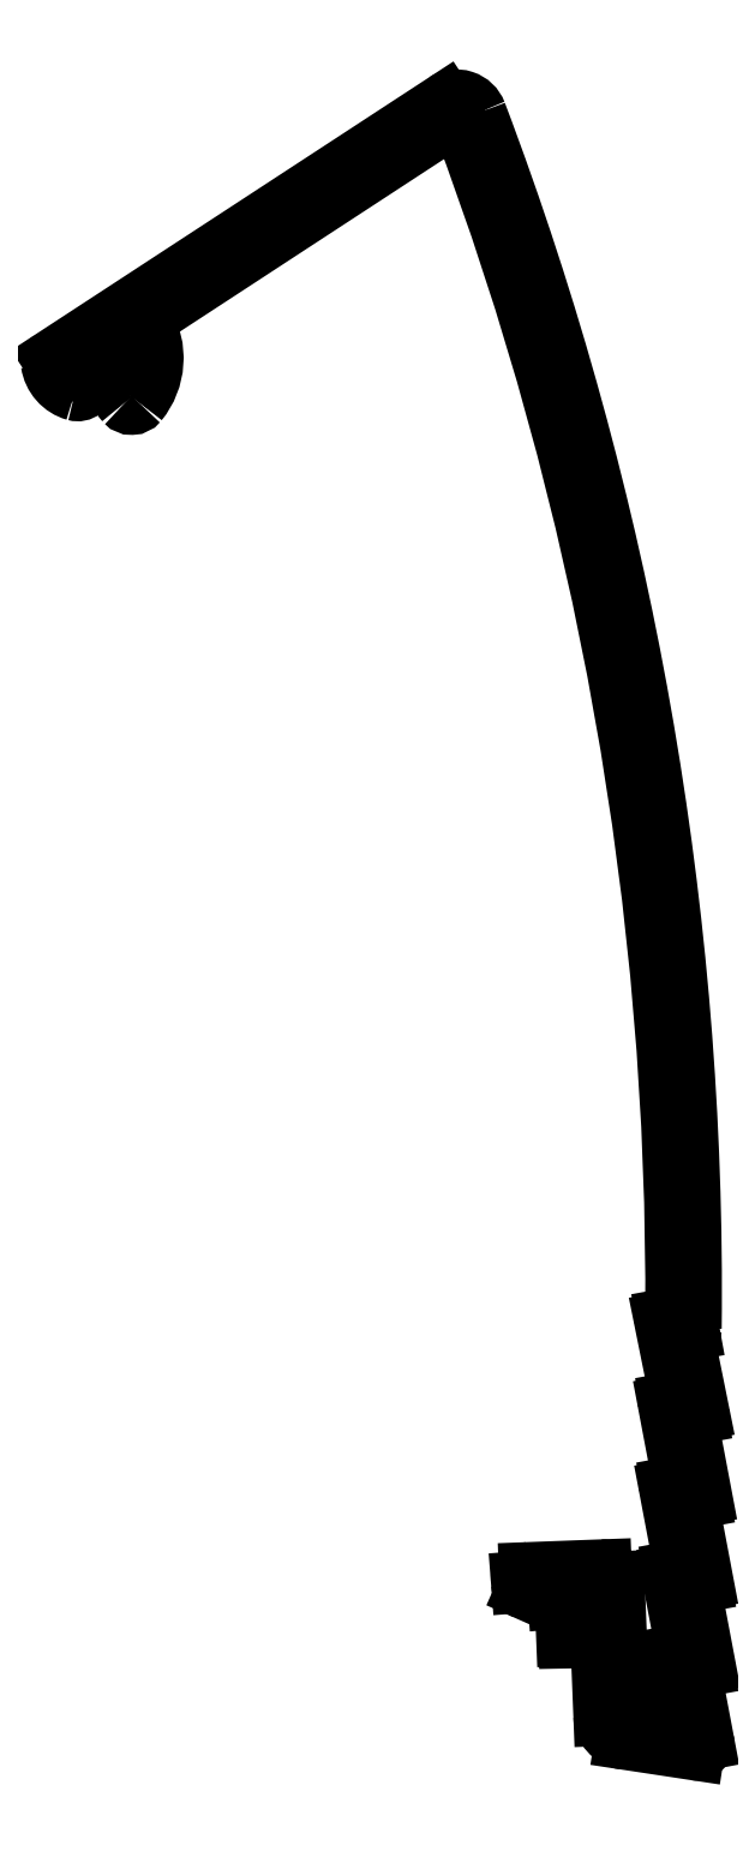
<metadata>
{"format":"dxf","ext":"dxf","renderer":"ezdxf+matplotlib","layout":"modelspace","background":"white","min_lineweight":24,"dpi":150}
</metadata>
<code>
0
SECTION
2
ENTITIES
0
ARC
8
0
10
888.9
20
515.3
30
0
40
1
50
140.7
51
222.9
0
ARC
8
0
10
883.3
20
519.9
30
0
40
6.3
50
320.7
51
30.28
0
ARC
8
0
10
888.4
20
522.9
30
0
40
0.3
50
30.28
51
123.1
0
LINE
8
0
10
888.3
20
523.2
30
0
11
886.9
21
522.3
31
0
0
ARC
8
0
10
887.1
20
522.1
30
0
40
0.3
50
123.1
51
209.2
0
ARC
8
0
10
883.3
20
519.9
30
0
40
4.1
50
352
51
29.24
0
ARC
8
0
10
886.3
20
519.5
30
0
40
1
50
243.1
51
352
0
ARC
8
0
10
886.3
20
519.5
30
0
40
1
50
172
51
243.1
0
ARC
8
0
10
883.3
20
519.9
30
0
40
2.1
50
352
51
19.53
0
ARC
8
0
10
884.9
20
520.5
30
0
40
0.4
50
19.53
51
123.1
0
LINE
8
0
10
884.6
20
520.8
30
0
11
881.9
21
519
31
0
0
ARC
8
0
10
882.1
20
518.7
30
0
40
0.4
50
123.1
51
226.7
0
ARC
8
0
10
883.3
20
519.9
30
0
40
2.1
50
226.7
51
254.3
0
ARC
8
0
10
882.4
20
516.9
30
0
40
1
50
3.149
51
74.33
0
ARC
8
0
10
882.4
20
516.9
30
0
40
1
50
254.3
51
3.149
0
ARC
8
0
10
883.3
20
519.9
30
0
40
4.1
50
188.5
51
254.3
0
ARC
8
0
10
879.7
20
519.4
30
0
40
0.5
50
123.1
51
188.5
0
LINE
8
0
10
879.4
20
519.8
30
0
11
926.5
21
550.6
31
0
0
ARC
8
0
10
928
20
548.4
30
0
40
2.6
50
20.71
51
123.1
0
ARC
8
0
10
556.2
20
407.8
30
0
40
400
50
359.3
51
20.71
0
ARC
8
0
10
955.9
20
403.3
30
0
40
0.3
50
280.4
51
359.3
0
LINE
8
0
10
956
20
403
30
0
11
955.2
21
402.9
31
0
0
LINE
8
0
10
955.2
20
402.9
30
0
11
957.1
21
393.4
31
0
0
ARC
8
0
10
956.8
20
393.3
30
0
40
0.3
50
280.4
51
11.42
0
LINE
8
0
10
956.9
20
393
30
0
11
955.7
21
392.8
31
0
0
LINE
8
0
10
955.7
20
392.8
30
0
11
957.5
21
383.3
31
0
0
ARC
8
0
10
957.2
20
383.2
30
0
40
0.3
50
280.4
51
10.72
0
LINE
8
0
10
957.2
20
382.9
30
0
11
955.8
21
382.6
31
0
0
LINE
8
0
10
955.8
20
382.6
30
0
11
957.6
21
373.1
31
0
0
ARC
8
0
10
957.3
20
373.1
30
0
40
0.3
50
280.4
51
10.72
0
LINE
8
0
10
957.4
20
372.8
30
0
11
956.1
21
372.5
31
0
0
LINE
8
0
10
956.1
20
372.5
30
0
11
957.9
21
363
31
0
0
ARC
8
0
10
957.6
20
362.9
30
0
40
0.3
50
280.4
51
10.72
0
LINE
8
0
10
957.6
20
362.6
30
0
11
956.1
21
362.4
31
0
0
LINE
8
0
10
956.1
20
362.4
30
0
11
957.7
21
353.8
31
0
0
ARC
8
0
10
956.7
20
353.6
30
0
40
1
50
261.4
51
10.72
0
LINE
8
0
10
956.6
20
352.6
30
0
11
948.1
21
353.9
31
0
0
ARC
8
0
10
948.6
20
356.9
30
0
40
3
50
182.2
51
261.4
0
LINE
8
0
10
945.6
20
356.8
30
0
11
945.2
21
365.8
31
0
0
ARC
8
0
10
944.9
20
365.8
30
0
40
0.3
50
2.235
51
91.1
0
LINE
8
0
10
944.9
20
366.1
30
0
11
941.4
21
366.1
31
0
0
ARC
8
0
10
941.4
20
366.4
30
0
40
0.3
50
182.2
51
271.1
0
LINE
8
0
10
941.1
20
366.4
30
0
11
941.1
21
366.8
31
0
0
ARC
8
0
10
941.4
20
366.9
30
0
40
0.3
50
111.2
51
182.2
0
LINE
8
0
10
941.3
20
367.1
30
0
11
942.8
21
367.5
31
0
0
ARC
8
0
10
942.9
20
367.3
30
0
40
0.3
50
91.1
51
111.2
0
LINE
8
0
10
942.9
20
367.6
30
0
11
944.9
21
367.6
31
0
0
ARC
8
0
10
944.9
20
367.9
30
0
40
0.3
50
272
51
2.235
0
LINE
8
0
10
945.2
20
367.9
30
0
11
945
21
372.1
31
0
0
ARC
8
0
10
944.7
20
372
30
0
40
0.3
50
2.235
51
92.15
0
LINE
8
0
10
944.7
20
372.3
30
0
11
940.3
21
372.2
31
0
0
ARC
8
0
10
940.3
20
371.9
30
0
40
0.3
50
92.15
51
184.4
0
LINE
8
0
10
940
20
371.9
30
0
11
940.1
21
370.8
31
0
0
ARC
8
0
10
939.7
20
370.8
30
0
40
0.35
50
246.1
51
4.414
0
LINE
8
0
10
939.6
20
370.4
30
0
11
936.3
21
371.9
31
0
0
ARC
8
0
10
936.7
20
372.8
30
0
40
1
50
184.4
51
246.1
0
LINE
8
0
10
935.7
20
372.7
30
0
11
935.7
21
373
31
0
0
ARC
8
0
10
936.7
20
373
30
0
40
1
50
92.15
51
184.4
0
LINE
8
0
10
936.6
20
374
30
0
11
945.4
21
374.4
31
0
0
ARC
8
0
10
945.5
20
372.9
30
0
40
1.5
50
2.235
51
92.15
0
LINE
8
0
10
947
20
372.9
30
0
11
947.6
21
356.8
31
0
0
ARC
8
0
10
948.6
20
356.9
30
0
40
1
50
182.2
51
261.4
0
LINE
8
0
10
948.4
20
355.9
30
0
11
954.1
21
355
31
0
0
ARC
8
0
10
954.2
20
356
30
0
40
1
50
261.4
51
10.72
0
LINE
8
0
10
955.2
20
356.2
30
0
11
953.8
21
363.7
31
0
0
ARC
8
0
10
954.1
20
363.8
30
0
40
0.3
50
100.4
51
190.7
0
LINE
8
0
10
954
20
364.1
30
0
11
955.6
21
364.3
31
0
0
LINE
8
0
10
955.6
20
364.3
30
0
11
953.8
21
373.8
31
0
0
ARC
8
0
10
954.1
20
373.9
30
0
40
0.3
50
100.4
51
190.7
0
LINE
8
0
10
954
20
374.2
30
0
11
955.3
21
374.4
31
0
0
LINE
8
0
10
955.3
20
374.4
30
0
11
953.5
21
384
31
0
0
ARC
8
0
10
953.8
20
384
30
0
40
0.3
50
100.4
51
190.7
0
LINE
8
0
10
953.8
20
384.3
30
0
11
955.2
21
384.6
31
0
0
LINE
8
0
10
955.2
20
384.6
30
0
11
953.4
21
394.1
31
0
0
ARC
8
0
10
953.7
20
394.2
30
0
40
0.3
50
100.4
51
190.7
0
LINE
8
0
10
953.6
20
394.4
30
0
11
954.8
21
394.7
31
0
0
LINE
8
0
10
954.8
20
394.7
30
0
11
952.9
21
404.2
31
0
0
ARC
8
0
10
953.2
20
404.2
30
0
40
0.3
50
100.4
51
191.4
0
LINE
8
0
10
953.1
20
404.5
30
0
11
954.2
21
404.7
31
0
0
ARC
8
0
10
556.2
20
407.8
30
0
40
398
50
359.6
51
20.71
0
ARC
8
0
10
928
20
548.4
30
0
40
0.6
50
20.71
51
123.1
0
LINE
8
0
10
927.6
20
548.9
30
0
11
890.5
21
524.6
31
0
0
ARC
8
0
10
890.6
20
524.4
30
0
40
0.3
50
123.1
51
211.1
0
ARC
8
0
10
883.3
20
519.9
30
0
40
8.3
50
320.7
51
31.15
0
ARC
8
0
10
888.9
20
515.3
30
0
40
1
50
222.9
51
320.7
0
ENDSEC
0
EOF

</code>
